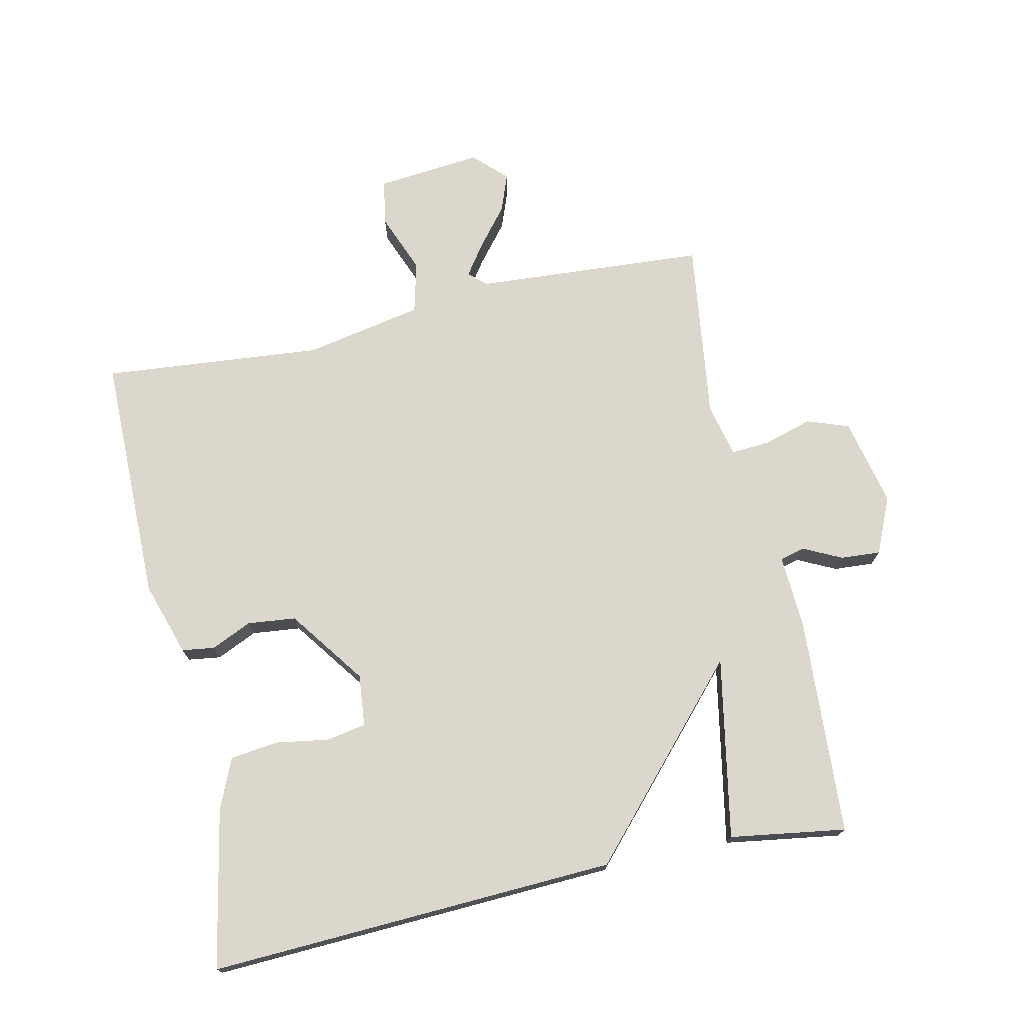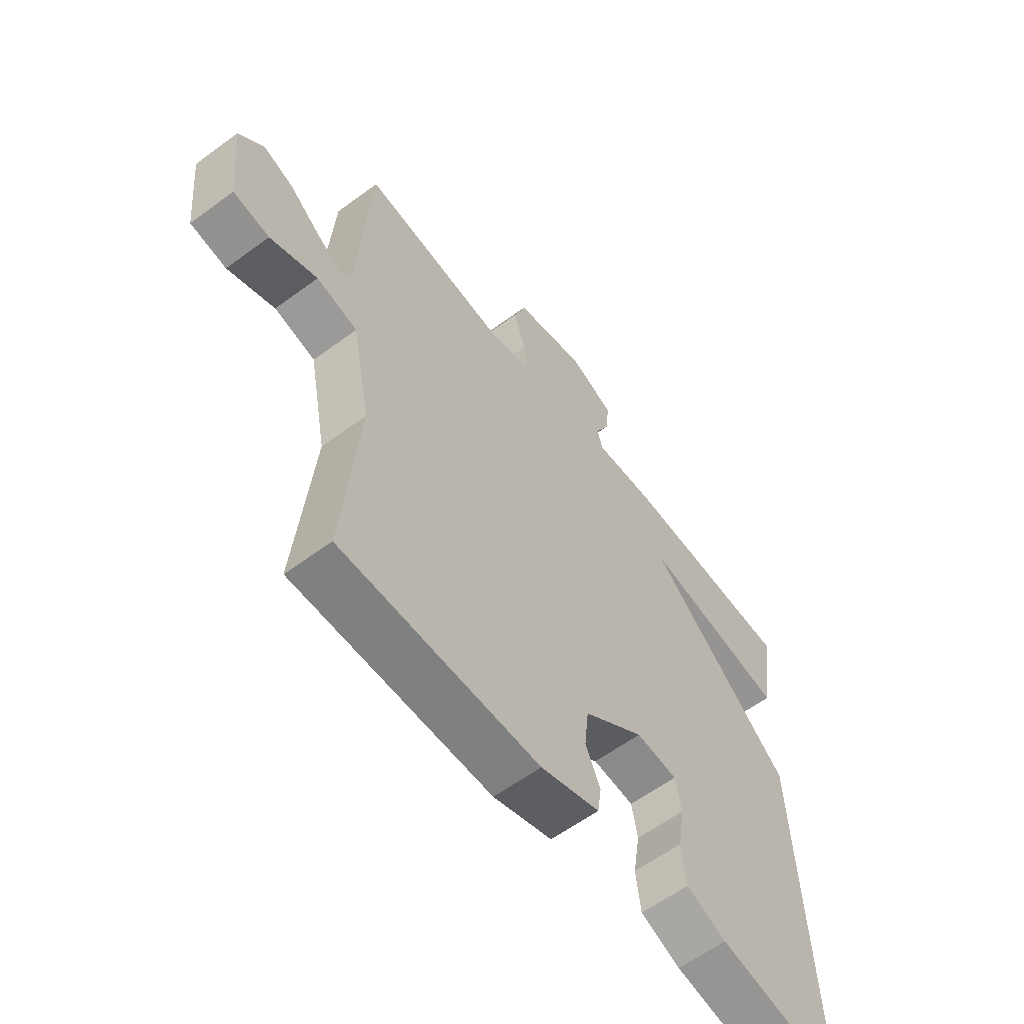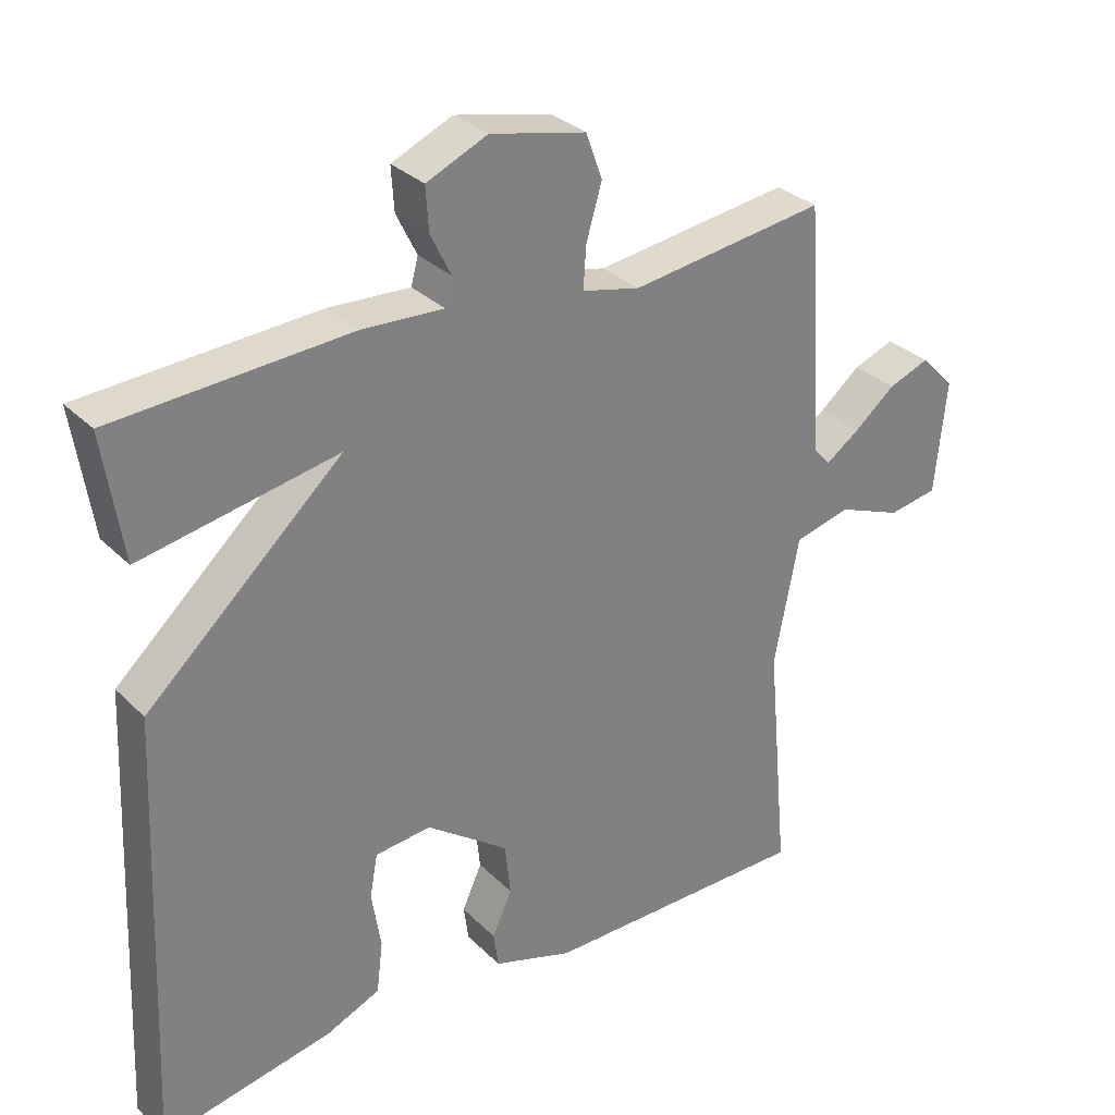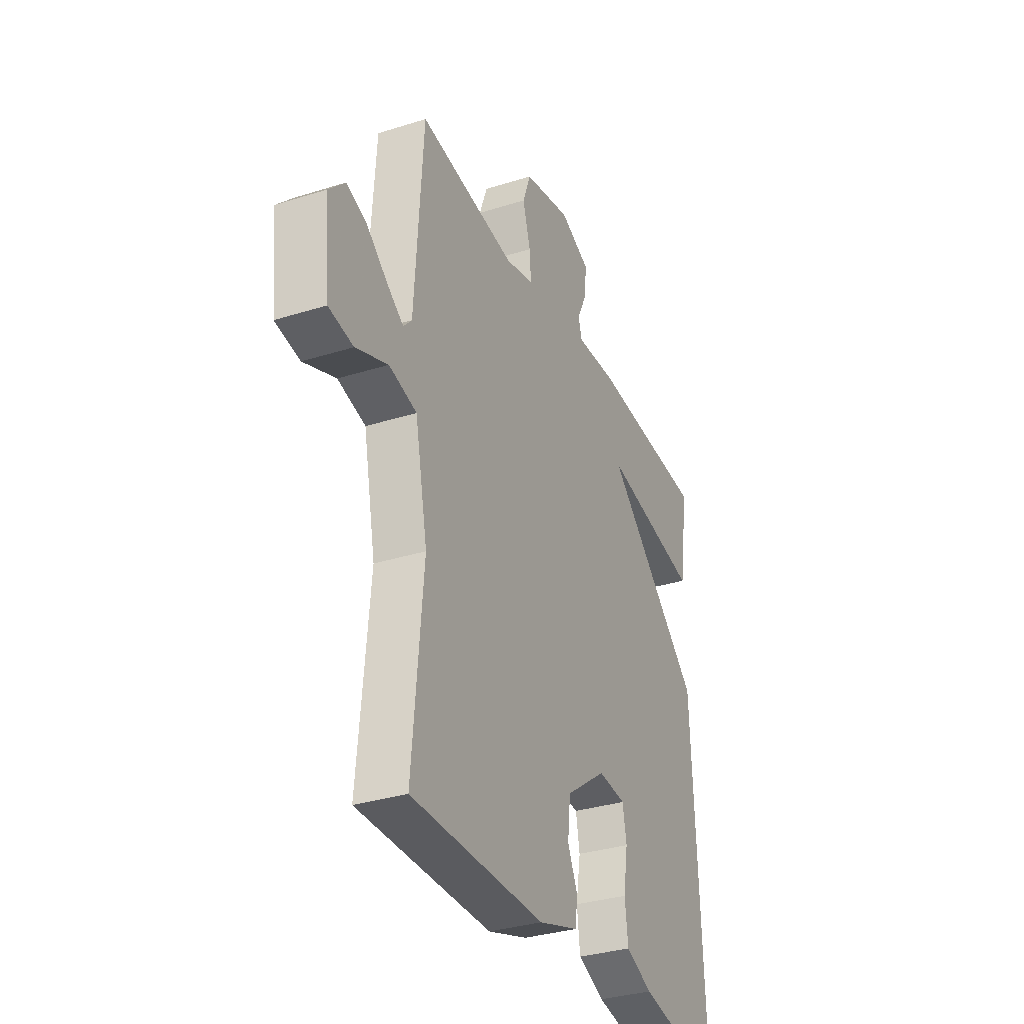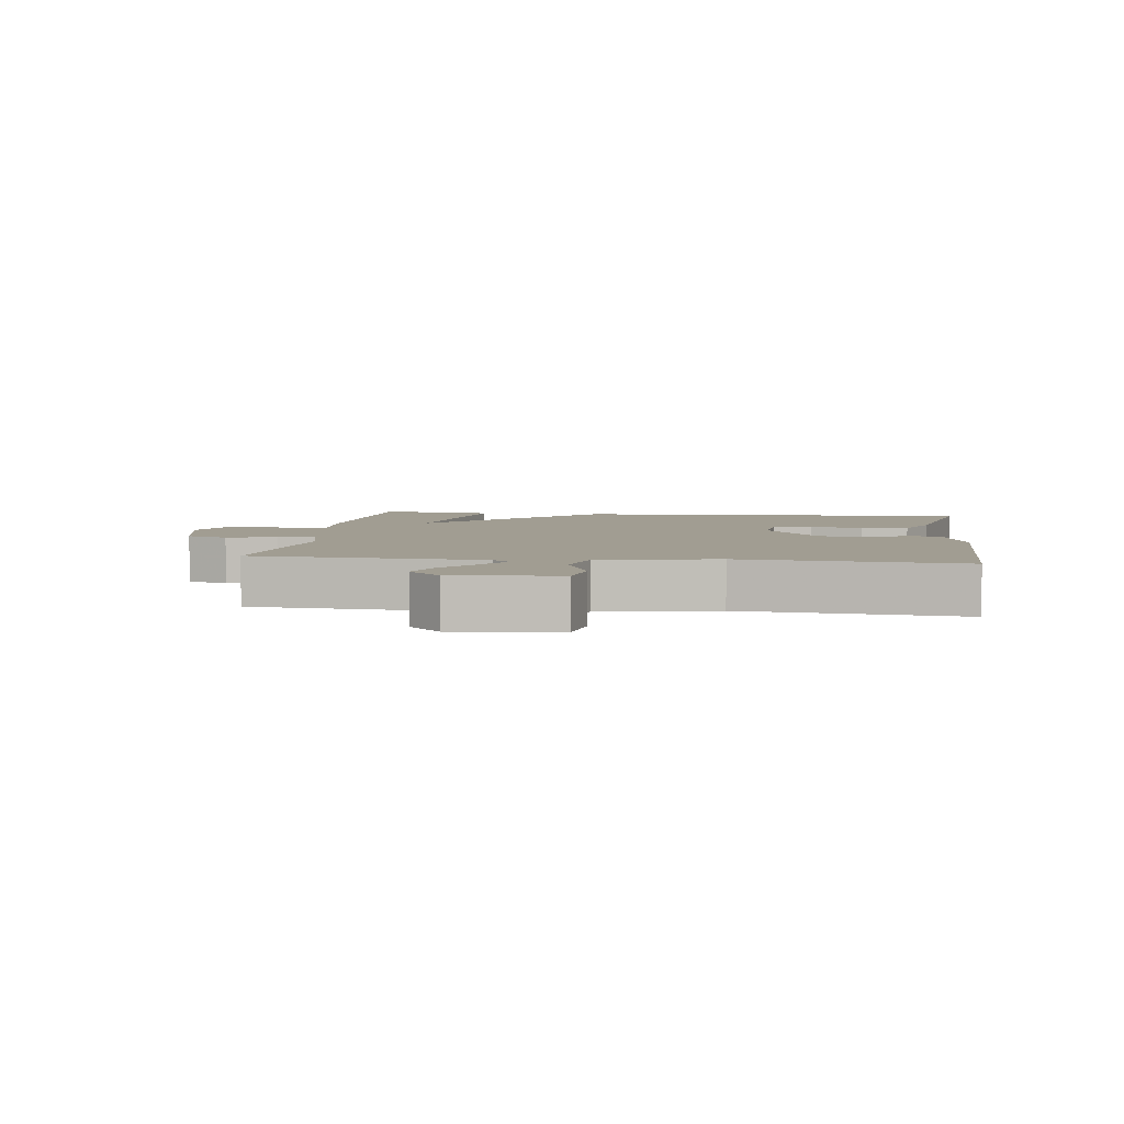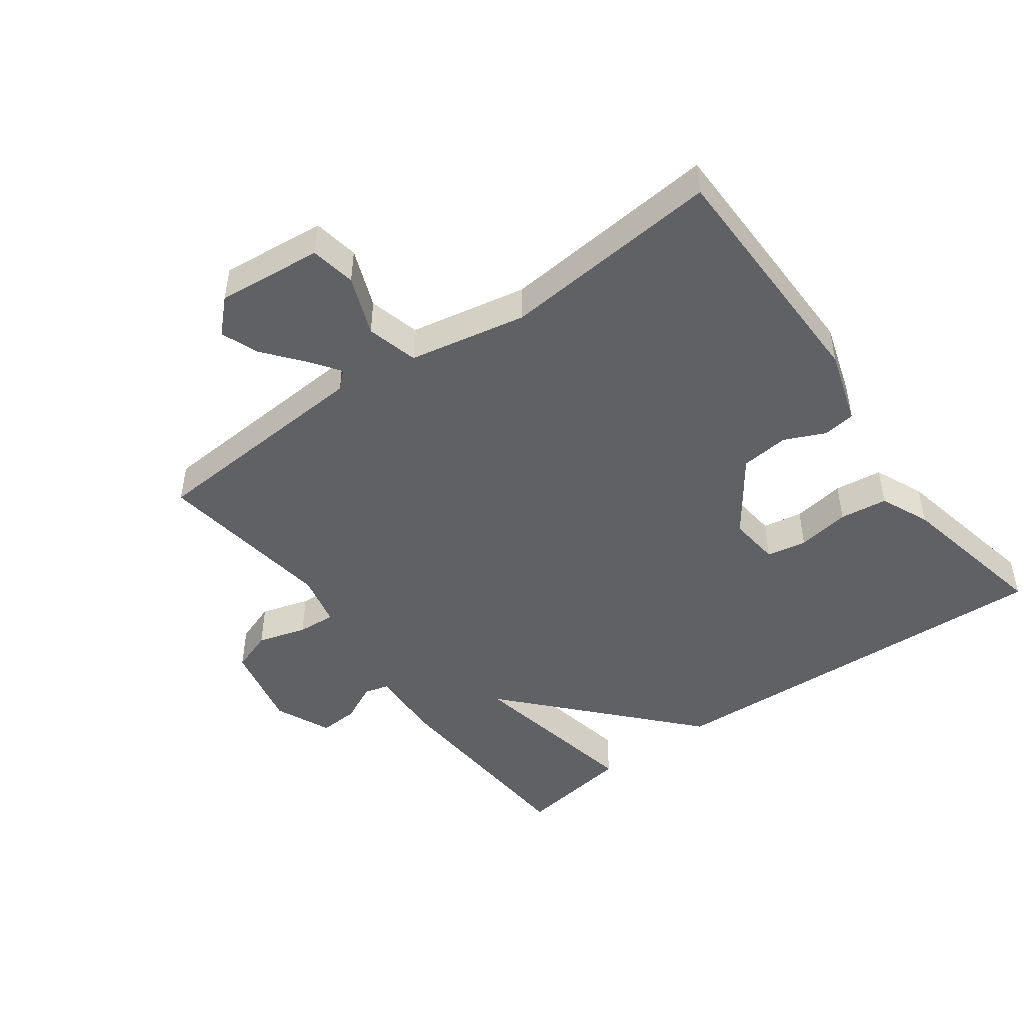
<metadata>
{"format":"obj","ext":"obj","renderer":"f3d","projection":"perspective","resolution":1024,"background":"white","views":[{"elev":73.4,"azim":-102.4,"up":"+Y"},{"elev":-59.7,"azim":127.2,"up":"+Z"},{"elev":30.8,"azim":-36.1,"up":"+Z"},{"elev":-33.0,"azim":113.5,"up":"+Z"},{"elev":4.8,"azim":97.4,"up":"+Y"},{"elev":-47.2,"azim":126.2,"up":"+Y"}]}
</metadata>
<code>
v -0.5 0.07 -0.5
v -0.473 0.07 0.123
v -0.196 0.07 0.375
v -0.473 0.07 0.323
v -0.5 0.07 0.5
v -0.168 0.07 0.52
v -0.053 0.07 0.514
v -0.043 0.07 0.552
v -0.072 0.07 0.611
v -0.076 0.07 0.672
v 0.01 0.07 0.71
v 0.145 0.07 0.68
v 0.168 0.07 0.616
v 0.146 0.07 0.541
v 0.142 0.07 0.482
v 0.224 0.07 0.463
v 0.5 0.07 0.5
v 0.524 0.07 0.146
v 0.548 0.07 0.12
v 0.595 0.07 0.153
v 0.654 0.07 0.201
v 0.712 0.07 0.223
v 0.76 0.07 0.174
v 0.744 0.07 0.013
v 0.674 0.07 0.001
v 0.583 0.07 0.037
v 0.504 0.07 0.017
v 0.469 0.07 -0.163
v 0.5 0.07 -0.5
v 0.12 0.07 -0.502
v 0.007 0.07 -0.466
v 0 0.07 -0.416
v 0.028 0.07 -0.354
v 0.02 0.07 -0.28
v -0.096 0.07 -0.196
v -0.175 0.07 -0.204
v -0.186 0.07 -0.265
v -0.173 0.07 -0.346
v -0.182 0.07 -0.419
v -0.258 0.07 -0.452
v -0.5 0 -0.5
v -0.473 0 0.123
v -0.196 0 0.375
v -0.473 0 0.323
v -0.5 0 0.5
v -0.168 0 0.52
v -0.053 0 0.514
v -0.043 0 0.552
v -0.072 0 0.611
v -0.076 0 0.672
v 0.01 0 0.71
v 0.145 0 0.68
v 0.168 0 0.616
v 0.146 0 0.541
v 0.142 0 0.482
v 0.224 0 0.463
v 0.5 0 0.5
v 0.524 0 0.146
v 0.548 0 0.12
v 0.595 0 0.153
v 0.654 0 0.201
v 0.712 0 0.223
v 0.76 0 0.174
v 0.744 0 0.013
v 0.674 0 0.001
v 0.583 0 0.037
v 0.504 0 0.017
v 0.469 0 -0.163
v 0.5 0 -0.5
v 0.12 0 -0.502
v 0.007 0 -0.466
v 0 0 -0.416
v 0.028 0 -0.354
v 0.02 0 -0.28
v -0.096 0 -0.196
v -0.175 0 -0.204
v -0.186 0 -0.265
v -0.173 0 -0.346
v -0.182 0 -0.419
v -0.258 0 -0.452
f 40 1 2
f 39 40 2
f 38 39 2
f 37 38 2
f 36 37 2 3
f 35 36 3
f 34 35 3
f 31 32 33
f 30 31 33
f 29 30 33
f 28 29 33
f 27 28 33 34
f 24 25 26
f 23 24 26
f 22 23 26
f 21 22 26
f 20 21 26
f 19 20 26 27
f 27 34 3
f 19 27 3
f 18 19 3
f 12 13 14
f 11 12 14
f 10 11 14
f 9 10 14
f 8 9 14
f 7 8 14 15
f 7 15 16
f 6 7 16
f 5 6 16
f 4 5 16
f 3 4 16
f 3 16 17 18
f 42 41 80
f 42 80 79
f 42 79 78
f 42 78 77
f 43 42 77 76
f 43 76 75
f 43 75 74
f 73 72 71
f 73 71 70
f 73 70 69
f 73 69 68
f 74 73 68 67
f 66 65 64
f 66 64 63
f 66 63 62
f 66 62 61
f 66 61 60
f 67 66 60 59
f 43 74 67
f 43 67 59
f 43 59 58
f 54 53 52
f 54 52 51
f 54 51 50
f 54 50 49
f 54 49 48
f 55 54 48 47
f 56 55 47
f 56 47 46
f 56 46 45
f 56 45 44
f 56 44 43
f 58 57 56 43
f 1 41 42 2
f 2 42 43 3
f 3 43 44 4
f 4 44 45 5
f 5 45 46 6
f 6 46 47 7
f 7 47 48 8
f 8 48 49 9
f 9 49 50 10
f 10 50 51 11
f 11 51 52 12
f 12 52 53 13
f 13 53 54 14
f 14 54 55 15
f 15 55 56 16
f 16 56 57 17
f 17 57 58 18
f 18 58 59 19
f 19 59 60 20
f 20 60 61 21
f 21 61 62 22
f 22 62 63 23
f 23 63 64 24
f 24 64 65 25
f 25 65 66 26
f 26 66 67 27
f 27 67 68 28
f 28 68 69 29
f 29 69 70 30
f 30 70 71 31
f 31 71 72 32
f 32 72 73 33
f 33 73 74 34
f 34 74 75 35
f 35 75 76 36
f 36 76 77 37
f 37 77 78 38
f 38 78 79 39
f 39 79 80 40
f 40 80 41 1

</code>
